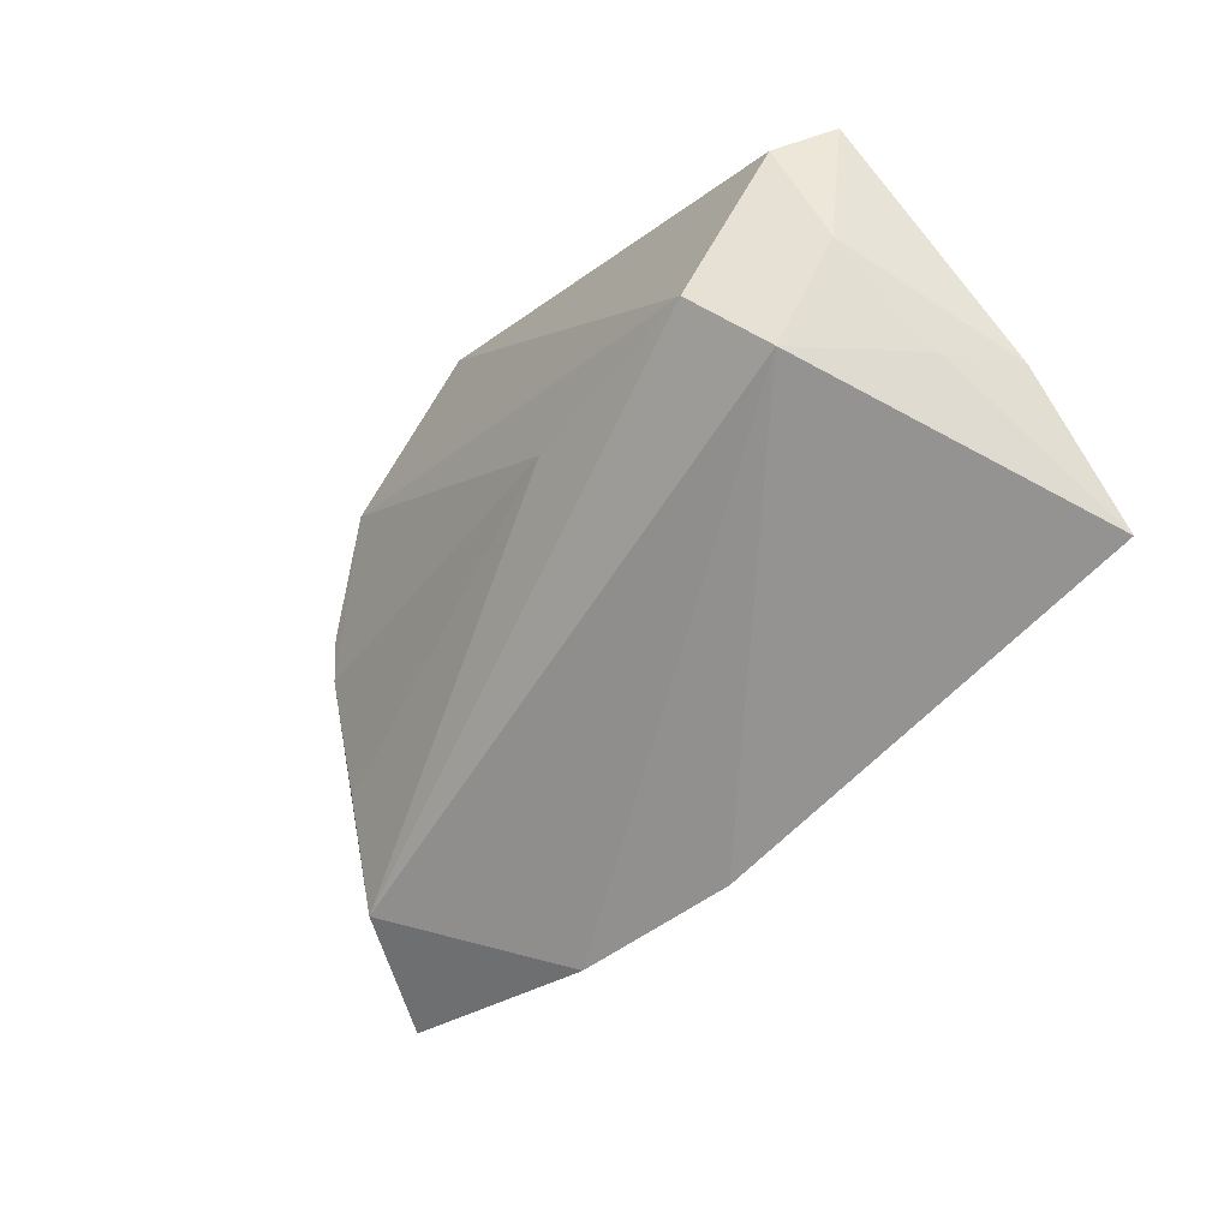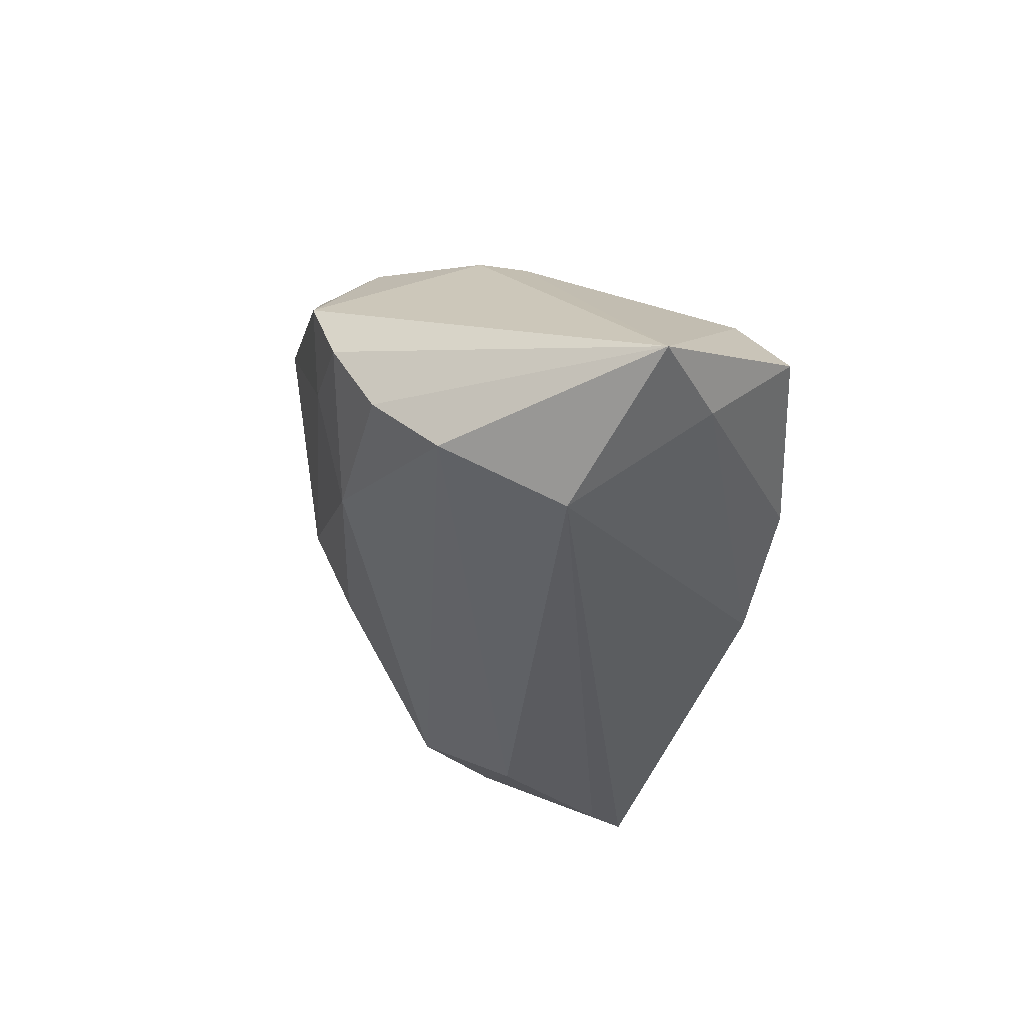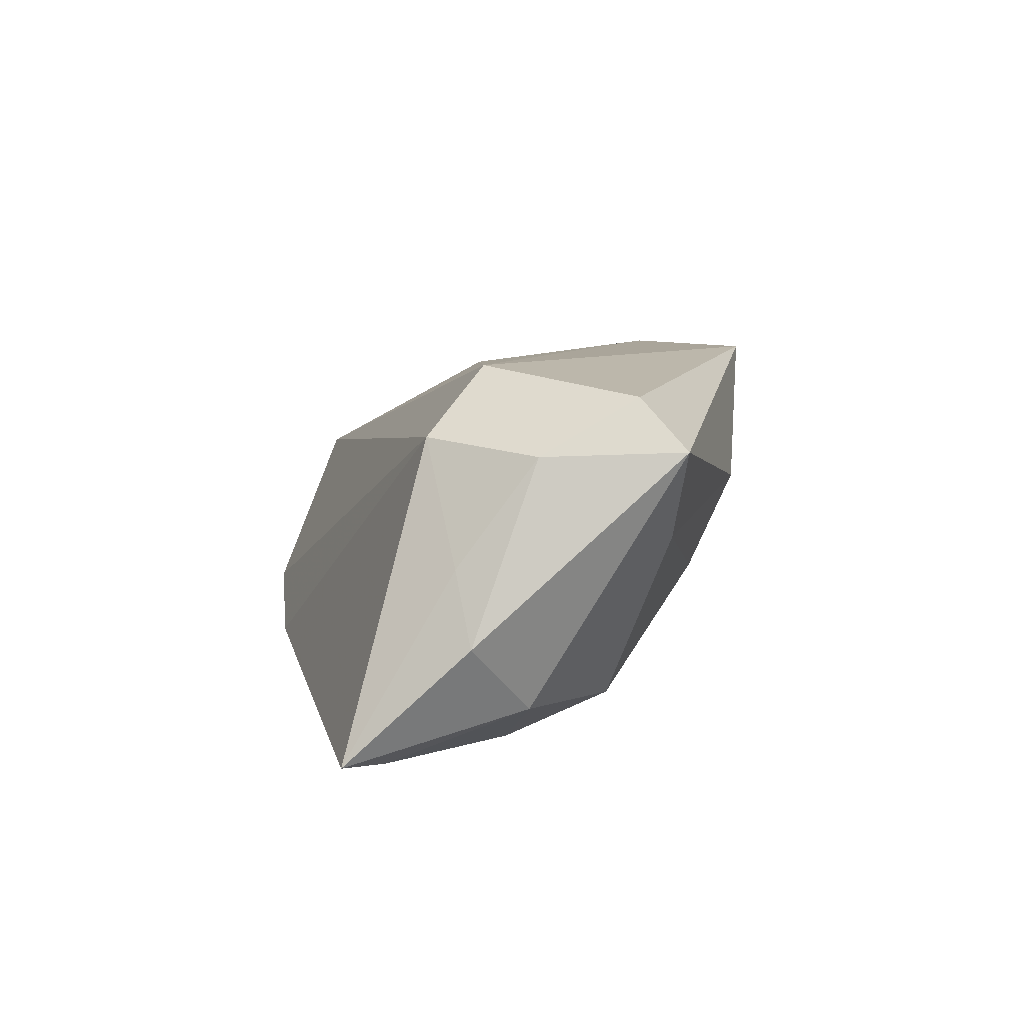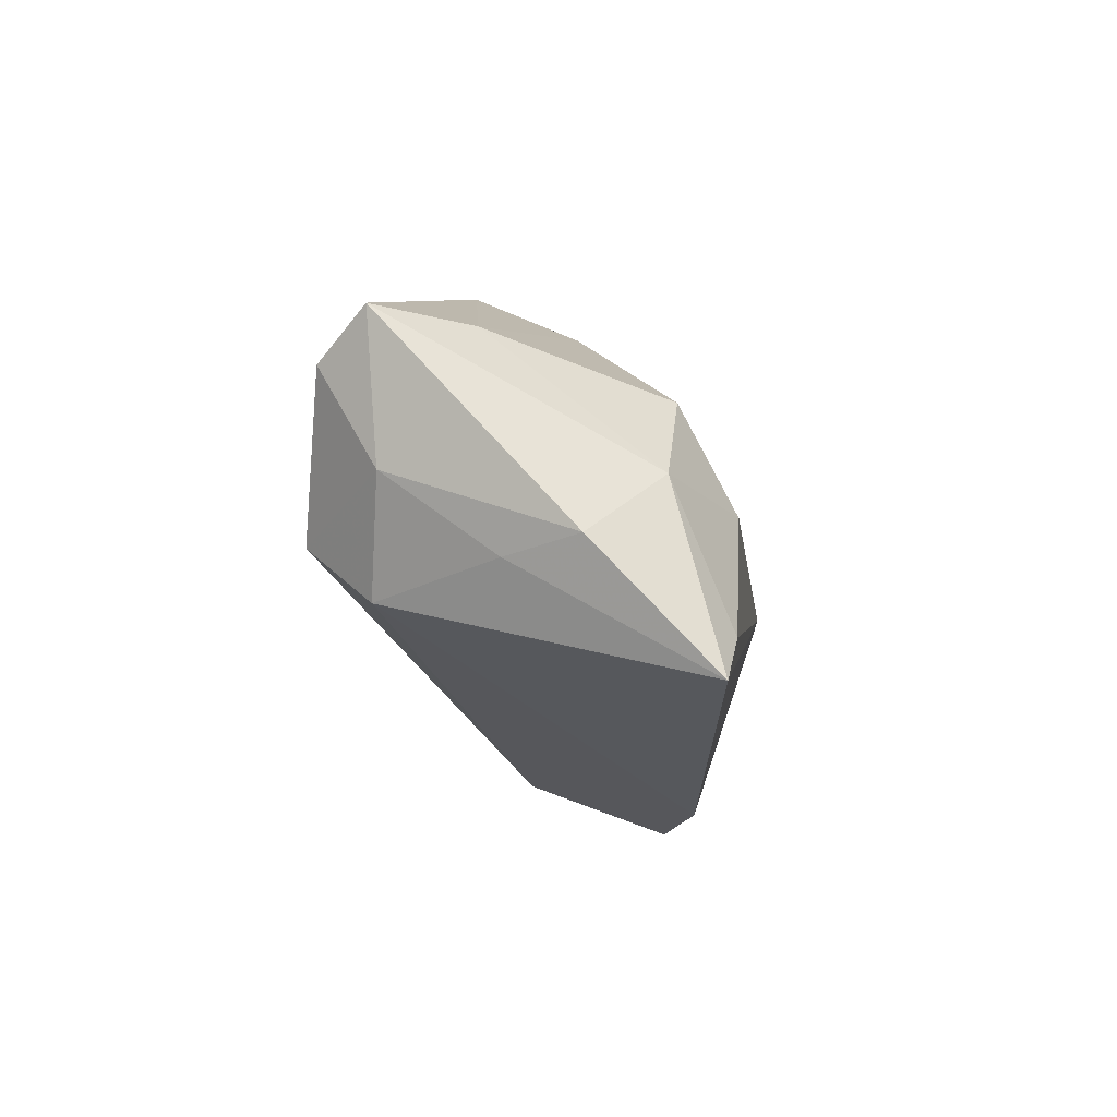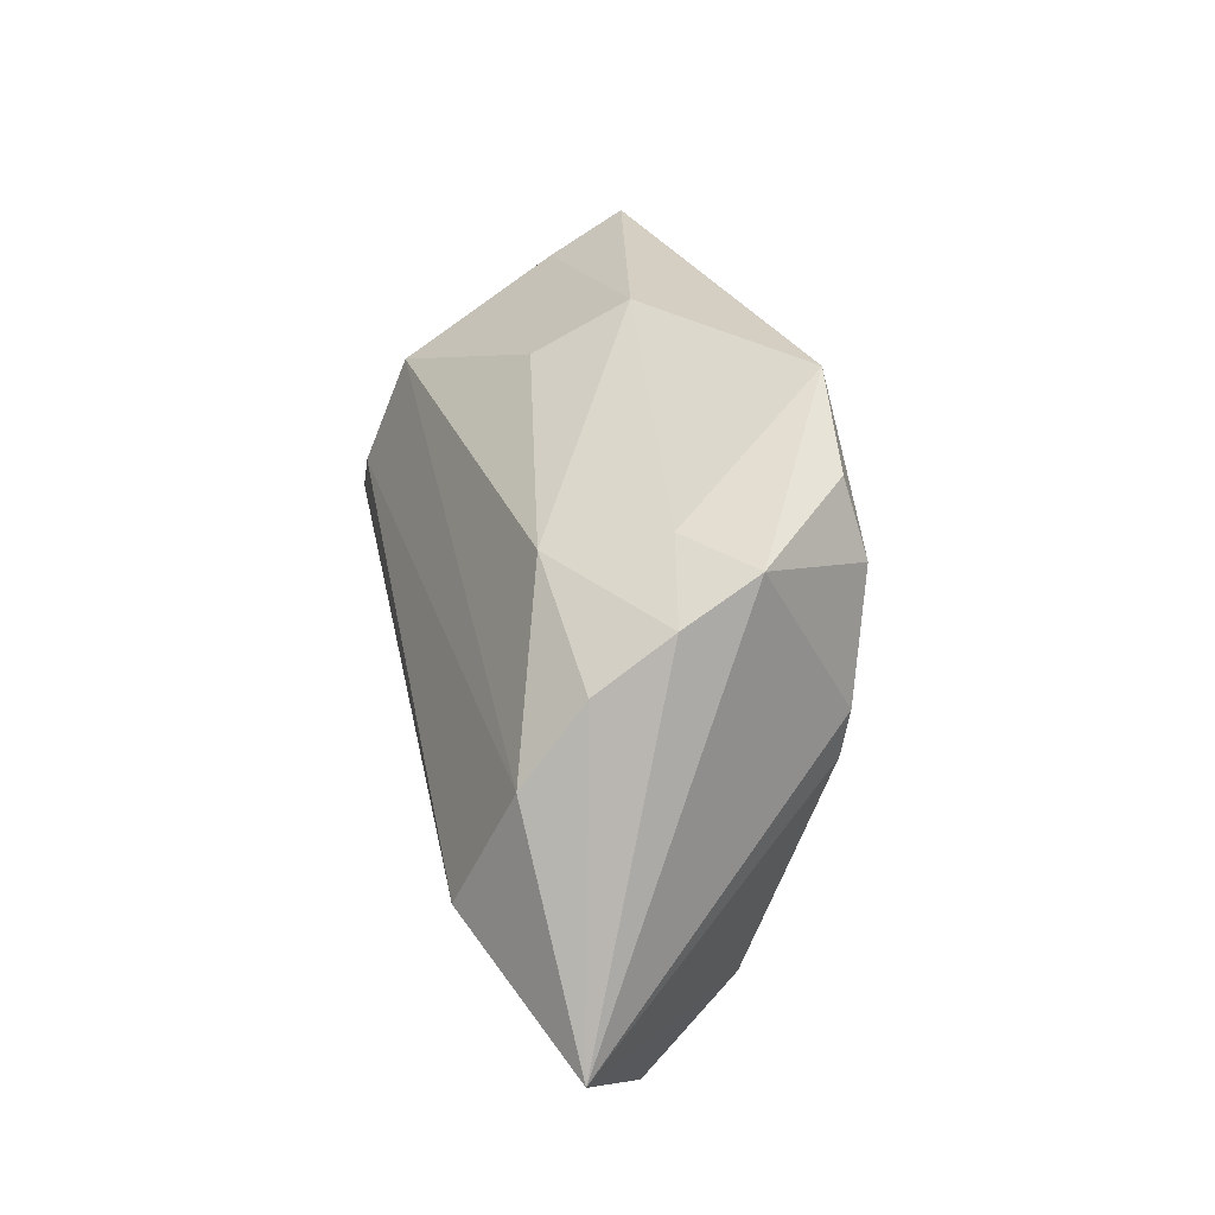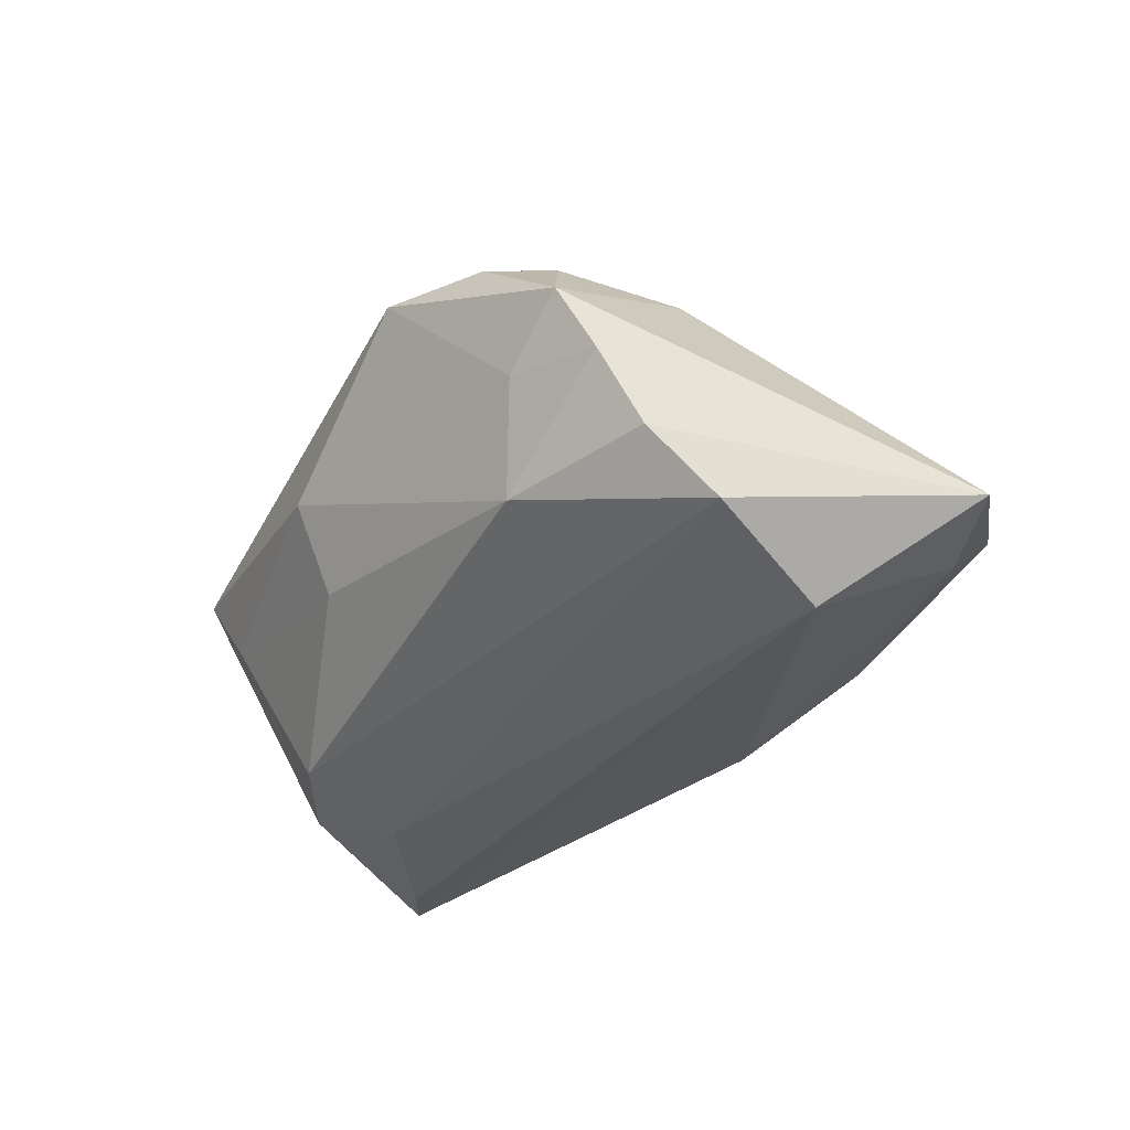
<metadata>
{"format":"obj","ext":"obj","renderer":"f3d","projection":"perspective","resolution":1024,"background":"white","views":[{"elev":-51.9,"azim":54.0,"up":"+Y"},{"elev":-32.9,"azim":-99.4,"up":"+Z"},{"elev":6.4,"azim":82.9,"up":"+Z"},{"elev":-14.0,"azim":96.7,"up":"+Y"},{"elev":45.6,"azim":-101.0,"up":"+Y"},{"elev":-34.3,"azim":-136.4,"up":"+Z"}]}
</metadata>
<code>
v -0.01777 0.03026 0.02253
v -0.03562 -0.01007 0.01437
v 0.04973 -0.01225 0.0001916
v -0.03492 0.02876 0.001585
v -0.02498 -0.03114 -0.01062
v 0.03282 -0.004455 -0.02291
v 0.05365 0.01366 0.01353
v 0.04653 0.01326 0.003153
v 0.04758 -0.00353 -0.01641
v 0.03788 -0.007696 0.0228
v -0.05026 -0.01539 -0.01369
v -0.02228 0.02984 0.003887
v -0.003363 0.03276 0.02386
v -0.03273 0.003766 0.02003
v -0.0311 0.03148 0.01095
v 0.01919 0.02676 0.007722
v -0.06061 -0.007625 -0.01259
v 0.04531 -0.02005 -0.02291
v 0.05325 -0.01085 -0.008393
v 0.0499 -0.002805 0.01288
v -0.005397 -0.03114 -0.0156
v -0.04172 0.0005534 -0.02291
v 0.01298 -0.005521 0.02237
v 0.04918 0.008833 0.01952
v -0.02317 0.02268 0.02427
v -0.04902 -0.02595 -0.004481
v 0.05038 -0.02531 -0.02208
v -0.03163 0.009779 0.02118
v -0.03935 -0.02253 0.008501
v -0.01782 0.02556 -0.009381
v 0.04213 -0.01484 0.01469
v -0.03735 0.02373 -0.007745
v -0.04131 0.01604 -0.01574
v 0.03719 0.007234 -0.0168
v 0.01793 0.02158 -0.004116
f 17 28 15
f 26 29 17
f 26 5 29
f 21 22 27
f 31 10 29
f 29 5 31
f 5 21 31
f 31 21 27
f 29 10 23
f 13 10 24
f 24 7 13
f 13 7 16
f 12 15 13
f 13 16 12
f 12 16 30
f 25 15 28
f 25 10 13
f 25 23 10
f 33 22 17
f 11 26 17
f 5 26 11
f 17 22 11
f 11 21 5
f 22 21 11
f 3 31 27
f 17 29 14
f 14 28 17
f 14 25 28
f 23 25 14
f 27 22 18
f 18 9 27
f 30 16 35
f 13 15 1
f 1 25 13
f 15 25 1
f 30 33 32
f 32 33 17
f 22 33 6
f 6 18 22
f 9 18 6
f 31 3 20
f 10 31 20
f 20 24 10
f 7 24 20
f 29 23 2
f 2 14 29
f 23 14 2
f 27 9 19
f 19 9 7
f 7 20 19
f 19 3 27
f 19 20 3
f 8 16 7
f 8 35 16
f 7 9 8
f 30 32 4
f 4 12 30
f 15 12 4
f 17 15 4
f 4 32 17
f 34 33 30
f 34 6 33
f 30 35 34
f 9 6 34
f 35 8 34
f 34 8 9

</code>
